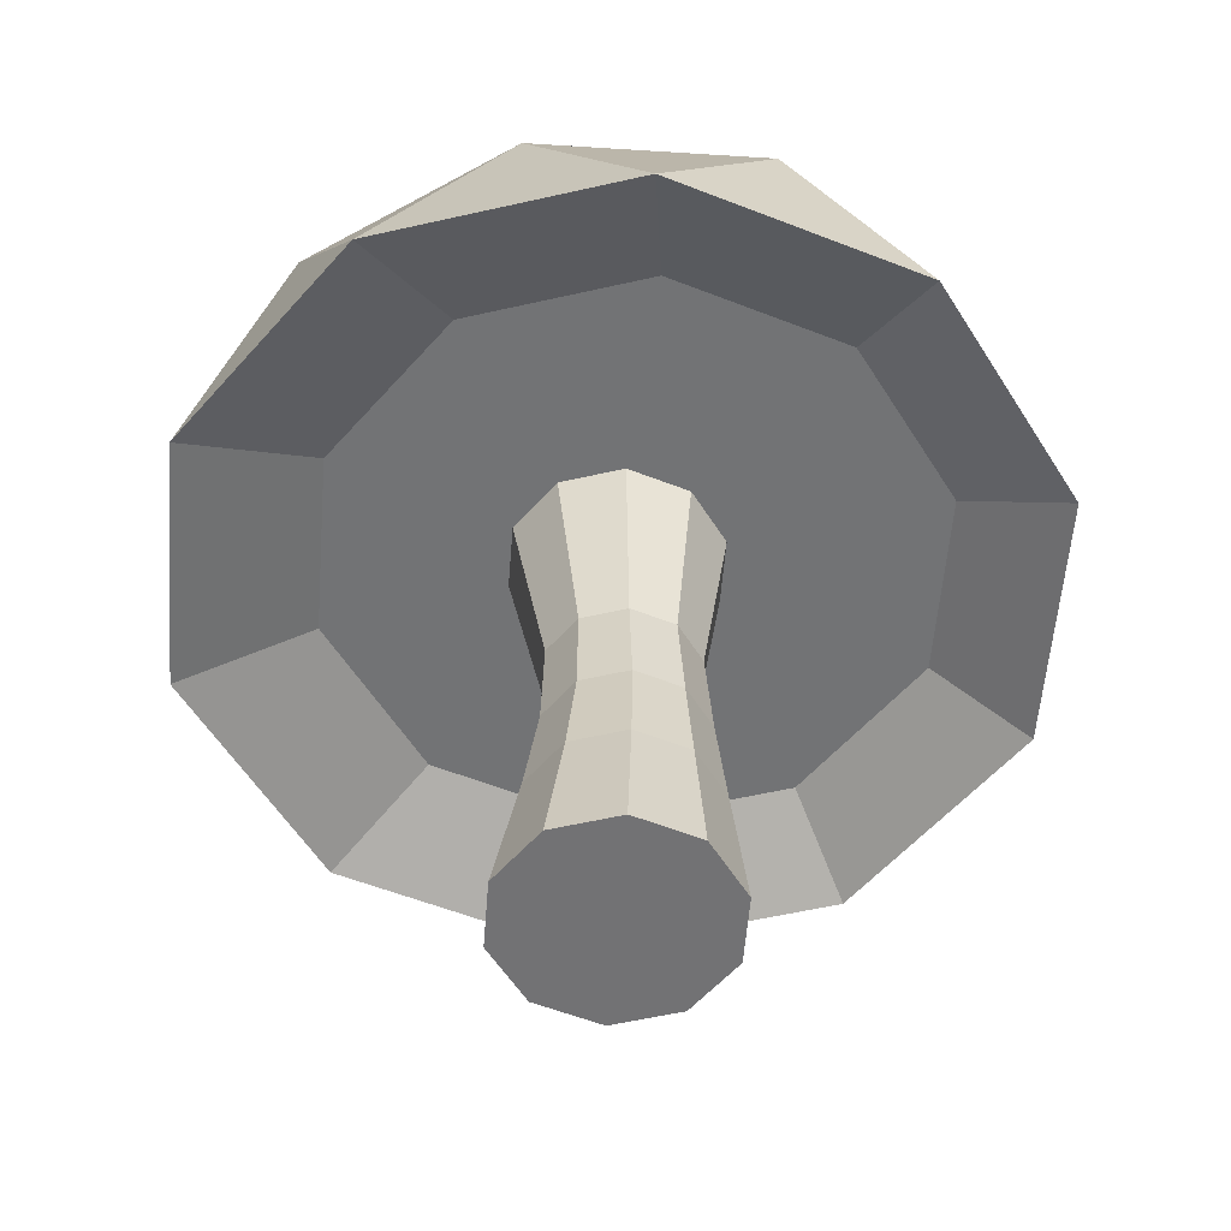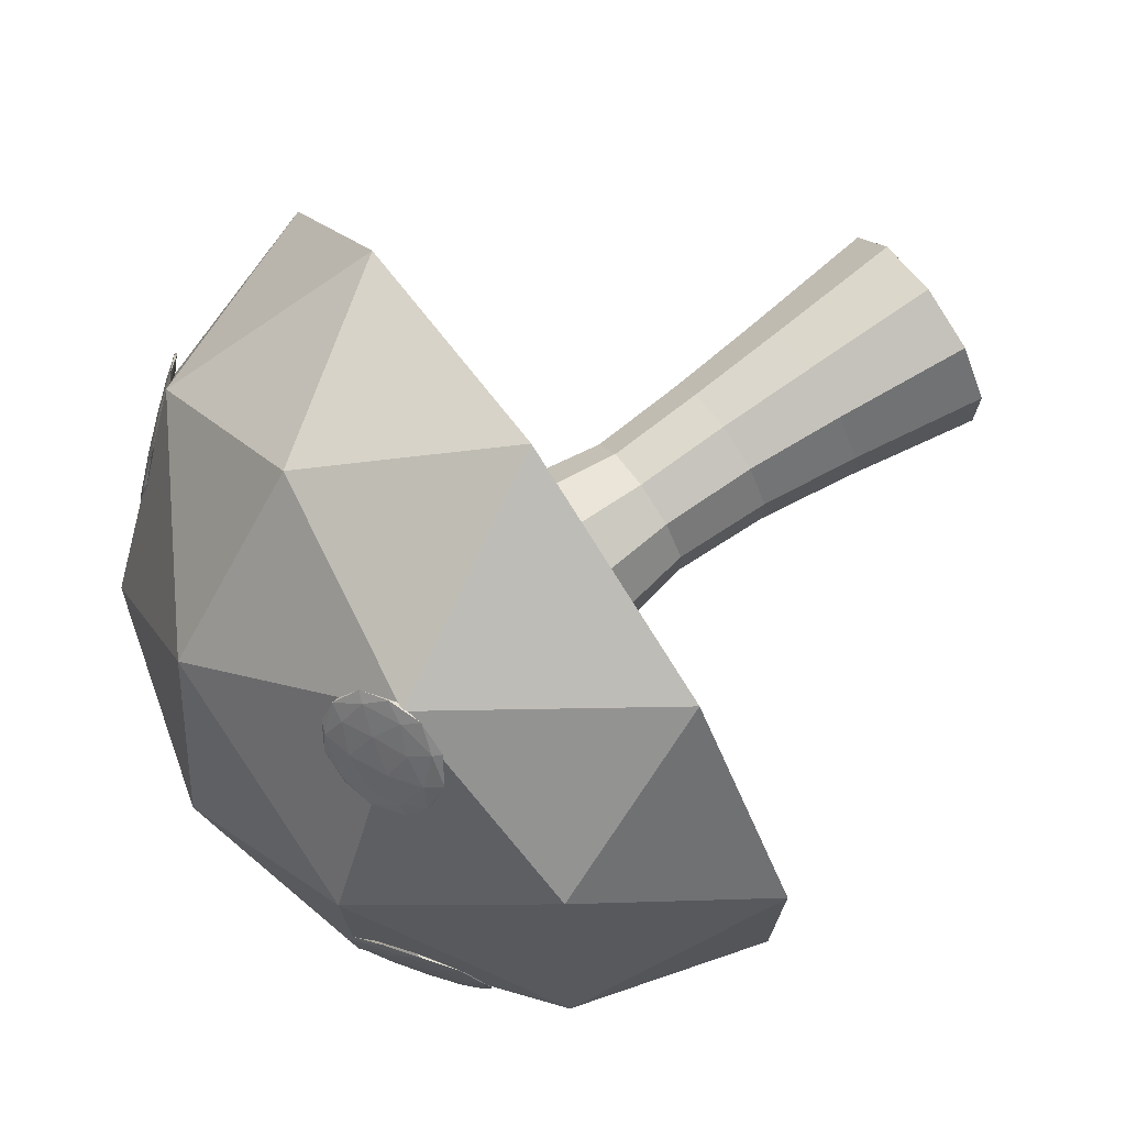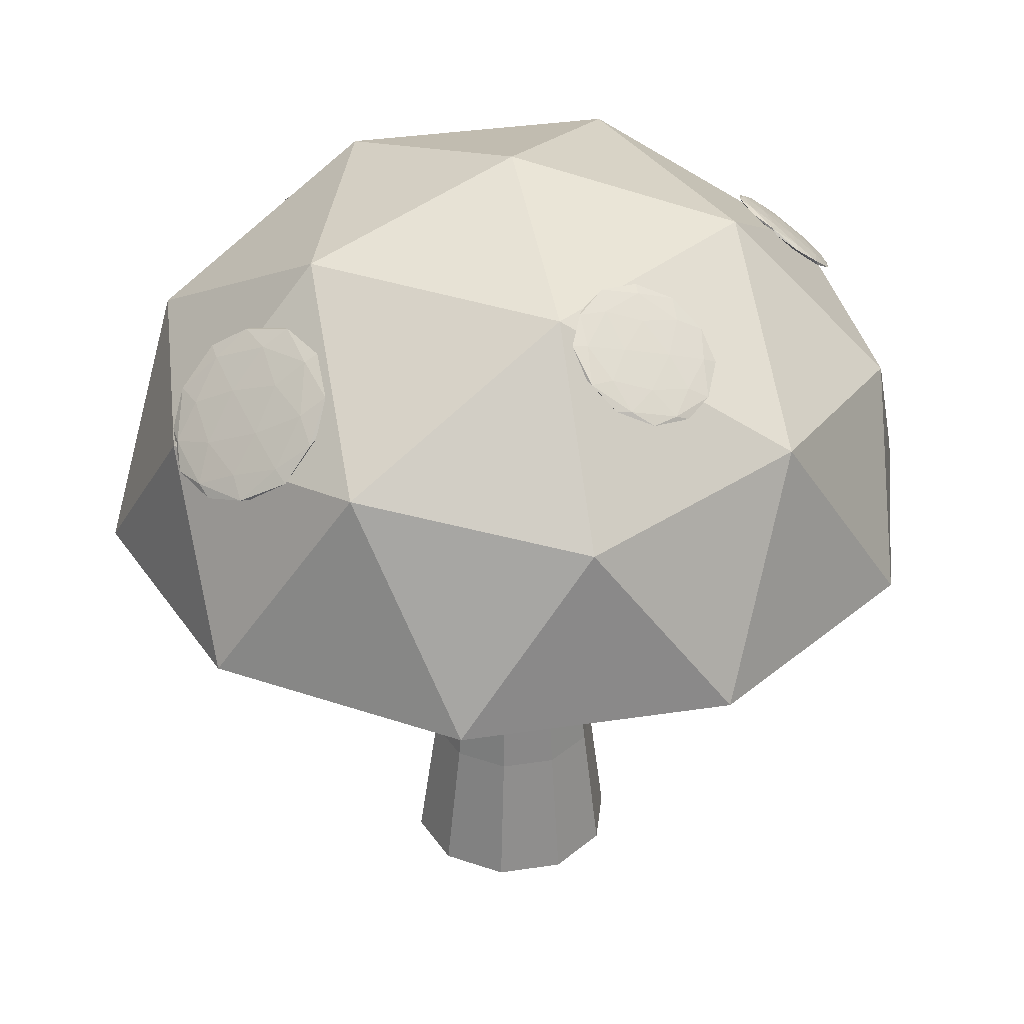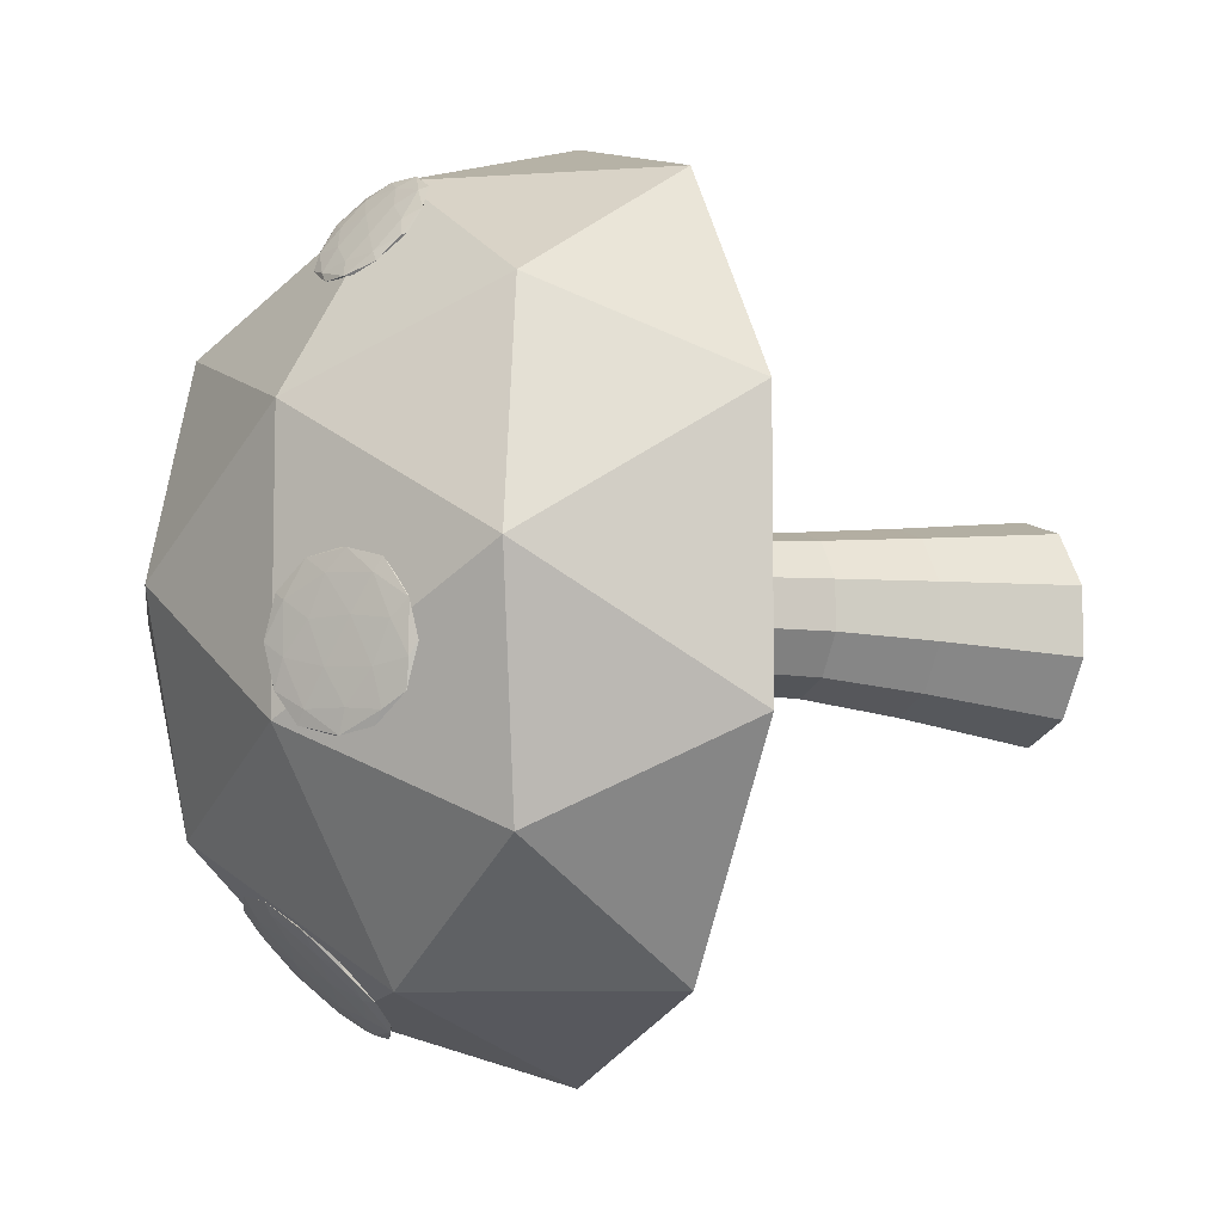
<metadata>
{"format":"obj","ext":"obj","renderer":"f3d","projection":"perspective","resolution":1024,"background":"white","views":[{"elev":-55.7,"azim":-76.5,"up":"+Y"},{"elev":74.0,"azim":-124.5,"up":"+Z"},{"elev":34.9,"azim":-137.5,"up":"+Y"},{"elev":-8.0,"azim":-112.6,"up":"+Z"}]}
</metadata>
<code>
o Mashroom_003
v 0.000457 3e-06 -0.1632
v 0.000102 0.7852 -0.1566
v 0.09619 4e-05 -0.132
v 0.09242 0.7851 -0.1266
v 0.1553 6.3e-05 -0.05055
v 0.1494 0.785 -0.04799
v 0.1553 6.3e-05 0.05012
v 0.1494 0.785 0.04908
v 0.09619 3.9e-05 0.1316
v 0.09242 0.7851 0.1276
v 0.000457 2e-06 0.1627
v 0.000102 0.7852 0.1576
v -0.09531 -3.5e-05 0.1316
v -0.09226 0.7853 0.1276
v -0.1545 -5.8e-05 0.05008
v -0.1494 0.7854 0.04904
v -0.1545 -5.8e-05 -0.05065
v -0.1494 0.7854 -0.04813
v -0.09531 -3.4e-05 -0.1321
v -0.09226 0.7853 -0.1267
v 0.004445 0.2075 -0.1277
v 0.006296 0.358 -0.1077
v 0.004101 0.5044 -0.1029
v 0.0687 0.5044 -0.08188
v 0.07516 0.358 -0.08527
v 0.08342 0.2075 -0.102
v 0.1086 0.5044 -0.02692
v 0.1177 0.358 -0.02669
v 0.1322 0.2075 -0.03482
v 0.1086 0.5044 0.04101
v 0.1177 0.358 0.04571
v 0.1322 0.2075 0.04822
v 0.0687 0.5044 0.09596
v 0.07516 0.358 0.1043
v 0.08342 0.2075 0.1154
v 0.004101 0.5044 0.117
v 0.006296 0.358 0.1267
v 0.004445 0.2075 0.1411
v -0.06051 0.5044 0.09596
v -0.06257 0.358 0.1043
v -0.07454 0.2075 0.1154
v -0.1004 0.5044 0.041
v -0.1051 0.358 0.04572
v -0.1234 0.2075 0.0482
v -0.1004 0.5044 -0.02694
v -0.1051 0.358 -0.0267
v -0.1234 0.2075 -0.03486
v -0.06051 0.5044 -0.0819
v -0.06257 0.358 -0.08528
v -0.07454 0.2075 -0.1021
v 0.09543 0.01238 -0.1302
v 0.154 0.0124 -0.04961
v 0.154 0.0124 0.05001
v 0.09543 0.01238 0.1306
v 0.000694 0.01234 0.1614
v -0.09408 0.0123 0.1306
v -0.1527 0.01228 0.04997
v -0.1527 0.01228 -0.04972
v -0.09408 0.01231 -0.1303
v 0.000694 0.01234 -0.1611
v 0.000302 0.7711 -0.1549
v 0.09179 0.771 -0.1251
v 0.1483 0.7709 -0.04723
v 0.1483 0.7709 0.04897
v 0.09179 0.771 0.1268
v 0.000302 0.7711 0.1566
v -0.09123 0.7712 0.1268
v -0.1478 0.7713 0.04893
v -0.1478 0.7713 -0.04736
v -0.09123 0.7712 -0.1252
v 0.1757 0.9591 0.5421
v -0.4631 0.9591 0.3345
v -0.4631 0.9591 -0.3372
v 0.1757 0.9591 -0.5447
v 0.5706 0.959 -0.001308
v -0.000817 1.288 -0.001308
v 0.4411 0.7723 0.1623
v 0.4411 0.7723 -0.1191
v 0.008095 0.7723 0.4768
v 0.2757 0.7723 0.3899
v -0.4249 0.7723 0.1623
v -0.2595 0.7723 0.3899
v -0.2595 0.7723 -0.3467
v -0.4249 0.7723 -0.1191
v 0.2757 0.7723 -0.3467
v 0.008095 0.7723 -0.4336
v 0.4388 1.006 0.3181
v -0.1687 1.006 0.5155
v -0.5442 1.006 -0.001308
v -0.1687 1.006 -0.5181
v 0.4388 1.006 -0.3207
v 0.103 1.199 0.3181
v 0.335 1.199 -0.001308
v -0.2725 1.199 0.1961
v -0.2725 1.199 -0.1987
v 0.103 1.199 -0.3207
v 0.6067 0.6925 -0.1987
v 0.3747 0.6925 -0.5181
v -0.000817 0.6925 -0.6401
v -0.3763 0.6925 -0.5181
v -0.6084 0.6925 -0.1987
v -0.6084 0.6925 0.1961
v -0.3763 0.6925 0.5155
v -0.000817 0.6925 0.6375
v 0.3747 0.6925 0.5155
v 0.6067 0.6925 0.1961
v 0.5991 0.6962 -0.195
v 0.3701 0.6962 -0.5102
v -0.000406 0.6962 -0.6306
v -0.3709 0.6962 -0.5102
v -0.5999 0.6962 -0.195
v -0.5999 0.6962 0.1945
v -0.3709 0.6962 0.5097
v -0.000406 0.6962 0.6301
v 0.3701 0.6962 0.5097
v 0.5991 0.6962 0.1945
v 0.4459 0.77 -0.1214
v 0.007832 0.77 -0.4397
v -0.4303 0.77 -0.1214
v -0.2629 0.77 0.3936
v 0.2786 0.77 0.3936
v 0.2786 0.77 -0.3517
v -0.2629 0.77 -0.3517
v -0.4303 0.77 0.1633
v 0.007832 0.77 0.4816
v 0.4459 0.77 0.1633
v -0.2393 0.9932 0.4917
v -0.1687 1.012 0.4929
v -0.1478 1.013 0.5175
v -0.2113 1.031 0.4697
v -0.2716 1.041 0.4154
v -0.2452 1.03 0.4297
v -0.09712 1.061 0.4715
v -0.1235 1.073 0.4572
v -0.2 1.09 0.394
v -0.2209 1.09 0.3694
v -0.1573 1.072 0.4173
v -0.1294 1.109 0.3952
v -0.1951 0.9946 0.5154
v -0.2074 0.9943 0.5009
v -0.1536 1.006 0.5161
v -0.2109 1.016 0.4644
v -0.2524 1.004 0.4638
v -0.2325 1.005 0.4872
v -0.1787 1.017 0.5024
v -0.2679 1.011 0.4553
v -0.2515 1.033 0.4424
v -0.2714 1.033 0.4189
v -0.1593 1.04 0.4571
v -0.2043 1.051 0.42
v -0.1116 1.035 0.5035
v -0.1239 1.034 0.489
v -0.1644 1.052 0.4669
v -0.1271 1.041 0.4951
v -0.2448 1.068 0.3979
v -0.2094 1.062 0.4298
v -0.2416 1.061 0.3918
v -0.2571 1.068 0.3834
v -0.1172 1.069 0.4446
v -0.09729 1.07 0.468
v -0.1578 1.087 0.4225
v -0.215 1.097 0.3709
v -0.19 1.086 0.3845
v -0.1008 1.091 0.4316
v -0.1362 1.097 0.3997
v -0.1163 1.098 0.4232
v -0.1612 1.108 0.386
v -0.1735 1.108 0.3715
v 0.1417 0.9392 -0.5645
v 0.1726 1.015 -0.499
v 0.2133 1.023 -0.4761
v 0.1052 0.9838 -0.5129
v -0.002176 0.9525 -0.5585
v 0.03948 0.9718 -0.5499
v 0.1553 1.107 -0.4069
v 0.1136 1.087 -0.4155
v -0.0195 1.044 -0.4664
v -0.06014 1.037 -0.4893
v 0.0479 1.075 -0.4525
v 0.01145 1.12 -0.4009
v 0.1952 0.9723 -0.5269
v 0.1713 0.9679 -0.5404
v 0.2134 1.017 -0.4884
v 0.1112 0.9871 -0.5318
v 0.09304 0.9425 -0.5703
v 0.1317 0.9496 -0.5485
v 0.1738 0.9986 -0.4966
v 0.06855 0.9311 -0.5753
v 0.04713 0.9574 -0.545
v 0.008484 0.9503 -0.5668
v 0.1162 1.048 -0.4745
v 0.03792 1.023 -0.5045
v 0.2032 1.071 -0.4343
v 0.1793 1.066 -0.4477
v 0.1152 1.037 -0.4609
v 0.1787 1.059 -0.4393
v -0.02618 0.9928 -0.5177
v 0.03695 1.011 -0.4909
v -0.02559 0.9998 -0.5261
v -0.05007 0.9884 -0.5311
v 0.106 1.102 -0.4204
v 0.1446 1.109 -0.3987
v 0.0419 1.072 -0.4336
v -0.06025 1.042 -0.477
v -0.02064 1.061 -0.4688
v 0.08457 1.128 -0.3901
v 0.02144 1.11 -0.4169
v 0.06008 1.117 -0.3951
v -0.01818 1.091 -0.425
v -0.04206 1.087 -0.4385
v 0.4377 1.021 0.2621
v 0.4924 0.9802 0.1884
v 0.5244 0.9573 0.1925
v 0.4573 1.032 0.1865
v 0.3839 1.101 0.1787
v 0.4055 1.069 0.1799
v 0.5458 0.9651 0.06728
v 0.5241 0.997 0.06607
v 0.4373 1.086 0.05752
v 0.4053 1.108 0.05344
v 0.4724 1.034 0.05947
v 0.492 1.044 -0.01615
v 0.4839 0.9817 0.2456
v 0.4651 0.9951 0.2432
v 0.516 0.9575 0.2023
v 0.4462 1.023 0.1949
v 0.414 1.047 0.2382
v 0.4444 1.025 0.2421
v 0.4954 0.9878 0.2012
v 0.4013 1.066 0.2375
v 0.4128 1.072 0.193
v 0.3824 1.094 0.1892
v 0.4855 1.003 0.1241
v 0.4344 1.055 0.1191
v 0.5474 0.9486 0.1311
v 0.5286 0.9621 0.1287
v 0.4953 1.011 0.1269
v 0.5347 0.9674 0.1304
v 0.401 1.104 0.1172
v 0.4442 1.063 0.1218
v 0.395 1.098 0.1156
v 0.3822 1.117 0.1148
v 0.5169 0.9937 0.05291
v 0.5473 0.9719 0.05679
v 0.4835 1.043 0.05106
v 0.4136 1.108 0.04363
v 0.4343 1.078 0.04478
v 0.5284 0.9998 0.008461
v 0.4852 1.04 0.003874
v 0.5157 1.019 0.007753
v 0.4646 1.071 0.002727
v 0.4458 1.084 0.000329
v -0.4301 1.082 -0.1736
v -0.3647 1.136 -0.1893
v -0.3433 1.143 -0.2205
v -0.385 1.109 -0.1379
v -0.4323 1.083 -0.05552
v -0.4197 1.099 -0.08728
v -0.2793 1.198 -0.1631
v -0.2918 1.181 -0.1314
v -0.3468 1.144 -0.0294
v -0.3682 1.138 0.001871
v -0.3265 1.171 -0.08078
v -0.2814 1.198 -0.04501
v -0.3921 1.107 -0.2125
v -0.4047 1.104 -0.1941
v -0.3537 1.139 -0.2217
v -0.3986 1.114 -0.1434
v -0.437 1.082 -0.1342
v -0.4166 1.088 -0.1639
v -0.3656 1.124 -0.1915
v -0.4444 1.072 -0.1155
v -0.4179 1.088 -0.09448
v -0.4383 1.082 -0.06474
v -0.3438 1.156 -0.1395
v -0.3761 1.134 -0.07959
v -0.3035 1.175 -0.2063
v -0.3161 1.172 -0.1879
v -0.3354 1.146 -0.1391
v -0.3108 1.166 -0.1876
v -0.3955 1.109 -0.03072
v -0.3677 1.124 -0.07913
v -0.4007 1.115 -0.03101
v -0.4081 1.105 -0.01234
v -0.2936 1.192 -0.1242
v -0.2732 1.198 -0.1539
v -0.3129 1.166 -0.0753
v -0.3578 1.141 0.003016
v -0.3459 1.157 -0.02719
v -0.2671 1.208 -0.1031
v -0.2949 1.192 -0.05474
v -0.2745 1.198 -0.08448
v -0.3068 1.177 -0.02454
v -0.3194 1.173 -0.00616
f 61 2 4 62
f 62 4 6 63
f 63 6 8 64
f 64 8 10 65
f 65 10 12 66
f 66 12 14 67
f 67 14 16 68
f 68 16 18 69
f 4 2 20 18 16 14 12 10 8 6
f 69 18 20 70
f 3 51 52 5
f 71 87 92
f 72 88 94
f 73 89 95
f 74 90 96
f 75 91 93
f 93 96 76
f 93 91 96
f 91 74 96
f 96 95 76
f 96 90 95
f 90 73 95
f 95 94 76
f 95 89 94
f 89 72 94
f 94 92 76
f 94 88 92
f 88 71 92
f 92 93 76
f 92 87 93
f 87 75 93
f 97 91 75
f 97 98 91
f 98 74 91
f 99 90 74
f 99 100 90
f 100 73 90
f 101 89 73
f 101 102 89
f 102 72 89
f 103 88 72
f 103 104 88
f 104 71 88
f 105 87 71
f 105 106 87
f 106 75 87
f 98 99 74
f 100 101 73
f 102 103 72
f 104 105 71
f 106 97 75
f 78 77 80 79 82 81 84 83 86 85
f 107 108 98 97
f 109 110 100 99
f 111 112 102 101
f 113 114 104 103
f 115 116 106 105
f 108 109 99 98
f 110 111 101 100
f 112 113 103 102
f 114 115 105 104
f 116 107 97 106
f 126 117 107 116
f 125 121 115 114
f 124 120 113 112
f 123 119 111 110
f 122 118 109 108
f 121 126 116 115
f 120 125 114 113
f 119 124 112 111
f 118 123 110 109
f 117 122 108 107
f 78 85 122 117
f 86 83 123 118
f 84 81 124 119
f 82 79 125 120
f 80 77 126 121
f 85 86 118 122
f 83 84 119 123
f 81 82 120 124
f 79 80 121 125
f 77 78 117 126
f 242 246 220
f 293 292 264
f 292 290 264
f 292 286 290
f 286 259 290
f 277 259 286
f 70 20 2 61
f 1 3 5 7 9 11 13 15 17 19
f 59 50 21 60
f 50 49 22 21
f 49 48 23 22
f 58 47 50 59
f 47 46 49 50
f 46 45 48 49
f 57 44 47 58
f 44 43 46 47
f 43 42 45 46
f 56 41 44 57
f 41 40 43 44
f 40 39 42 43
f 55 38 41 56
f 38 37 40 41
f 37 36 39 40
f 54 35 38 55
f 35 34 37 38
f 34 33 36 37
f 53 32 35 54
f 32 31 34 35
f 31 30 33 34
f 52 29 32 53
f 29 28 31 32
f 28 27 30 31
f 51 26 29 52
f 26 25 28 29
f 25 24 27 28
f 60 21 26 51
f 21 22 25 26
f 22 23 24 25
f 1 60 51 3
f 5 52 53 7
f 7 53 54 9
f 9 54 55 11
f 11 55 56 13
f 13 56 57 15
f 15 57 58 17
f 17 58 59 19
f 19 59 60 1
f 48 70 61 23
f 45 69 70 48
f 42 68 69 45
f 39 67 68 42
f 36 66 67 39
f 33 65 66 36
f 30 64 65 33
f 27 63 64 30
f 24 62 63 27
f 23 61 62 24
f 127 140 139
f 128 140 142
f 127 139 144
f 127 144 146
f 127 146 143
f 128 142 149
f 129 141 151
f 130 145 153
f 131 147 155
f 132 148 157
f 128 149 152
f 129 151 154
f 130 153 156
f 131 155 158
f 132 157 150
f 133 159 164
f 134 160 166
f 135 161 167
f 136 162 168
f 137 163 165
f 165 168 138
f 165 163 168
f 163 136 168
f 168 167 138
f 168 162 167
f 162 135 167
f 167 166 138
f 167 161 166
f 161 134 166
f 166 164 138
f 166 160 164
f 160 133 164
f 164 165 138
f 164 159 165
f 159 137 165
f 150 163 137
f 150 157 163
f 157 136 163
f 158 162 136
f 158 155 162
f 155 135 162
f 156 161 135
f 156 153 161
f 153 134 161
f 154 160 134
f 154 151 160
f 151 133 160
f 152 159 133
f 152 149 159
f 149 137 159
f 157 158 136
f 157 148 158
f 148 131 158
f 155 156 135
f 155 147 156
f 147 130 156
f 153 154 134
f 153 145 154
f 145 129 154
f 151 152 133
f 151 141 152
f 141 128 152
f 149 150 137
f 149 142 150
f 142 132 150
f 143 148 132
f 143 146 148
f 146 131 148
f 146 147 131
f 146 144 147
f 144 130 147
f 144 145 130
f 144 139 145
f 139 129 145
f 142 143 132
f 142 140 143
f 140 127 143
f 139 141 129
f 139 140 141
f 140 128 141
f 169 182 181
f 170 182 184
f 169 181 186
f 169 186 188
f 169 188 185
f 170 184 191
f 171 183 193
f 172 187 195
f 173 189 197
f 174 190 199
f 170 191 194
f 171 193 196
f 172 195 198
f 173 197 200
f 174 199 192
f 175 201 206
f 176 202 208
f 177 203 209
f 178 204 210
f 179 205 207
f 207 210 180
f 207 205 210
f 205 178 210
f 210 209 180
f 210 204 209
f 204 177 209
f 209 208 180
f 209 203 208
f 203 176 208
f 208 206 180
f 208 202 206
f 202 175 206
f 206 207 180
f 206 201 207
f 201 179 207
f 192 205 179
f 192 199 205
f 199 178 205
f 200 204 178
f 200 197 204
f 197 177 204
f 198 203 177
f 198 195 203
f 195 176 203
f 196 202 176
f 196 193 202
f 193 175 202
f 194 201 175
f 194 191 201
f 191 179 201
f 199 200 178
f 199 190 200
f 190 173 200
f 197 198 177
f 197 189 198
f 189 172 198
f 195 196 176
f 195 187 196
f 187 171 196
f 193 194 175
f 193 183 194
f 183 170 194
f 191 192 179
f 191 184 192
f 184 174 192
f 185 190 174
f 185 188 190
f 188 173 190
f 188 189 173
f 188 186 189
f 186 172 189
f 186 187 172
f 186 181 187
f 181 171 187
f 184 185 174
f 184 182 185
f 182 169 185
f 181 183 171
f 181 182 183
f 182 170 183
f 211 224 223
f 212 224 226
f 211 223 228
f 211 228 230
f 211 230 227
f 212 226 233
f 213 225 235
f 214 229 237
f 215 231 239
f 216 232 241
f 212 233 236
f 213 235 238
f 214 237 240
f 215 239 242
f 216 241 234
f 217 243 248
f 218 244 250
f 219 245 251
f 220 246 252
f 221 247 249
f 249 252 222
f 249 247 252
f 247 220 252
f 252 251 222
f 252 246 251
f 246 219 251
f 251 250 222
f 251 245 250
f 245 218 250
f 250 248 222
f 250 244 248
f 244 217 248
f 248 249 222
f 248 243 249
f 243 221 249
f 234 247 221
f 234 241 247
f 241 220 247
f 242 239 246
f 239 219 246
f 240 245 219
f 240 237 245
f 237 218 245
f 238 244 218
f 238 235 244
f 235 217 244
f 236 243 217
f 236 233 243
f 233 221 243
f 241 242 220
f 241 232 242
f 232 215 242
f 239 240 219
f 239 231 240
f 231 214 240
f 237 238 218
f 237 229 238
f 229 213 238
f 235 236 217
f 235 225 236
f 225 212 236
f 233 234 221
f 233 226 234
f 226 216 234
f 227 232 216
f 227 230 232
f 230 215 232
f 230 231 215
f 230 228 231
f 228 214 231
f 228 229 214
f 228 223 229
f 223 213 229
f 226 227 216
f 226 224 227
f 224 211 227
f 223 225 213
f 223 224 225
f 224 212 225
f 253 266 265
f 254 266 268
f 253 265 270
f 253 270 272
f 253 272 269
f 254 268 275
f 255 267 277
f 256 271 279
f 257 273 281
f 258 274 283
f 254 275 278
f 255 277 280
f 256 279 282
f 257 281 284
f 258 283 276
f 259 285 290
f 260 286 292
f 261 287 293
f 262 288 294
f 263 289 291
f 291 294 264
f 291 289 294
f 289 262 294
f 294 293 264
f 294 288 293
f 288 261 293
f 293 287 292
f 287 260 292
f 290 291 264
f 290 285 291
f 285 263 291
f 276 289 263
f 276 283 289
f 283 262 289
f 284 288 262
f 284 281 288
f 281 261 288
f 282 287 261
f 282 279 287
f 279 260 287
f 280 286 260
f 280 277 286
f 278 285 259
f 278 275 285
f 275 263 285
f 283 284 262
f 283 274 284
f 274 257 284
f 281 282 261
f 281 273 282
f 273 256 282
f 279 280 260
f 279 271 280
f 271 255 280
f 277 278 259
f 277 267 278
f 267 254 278
f 275 276 263
f 275 268 276
f 268 258 276
f 269 274 258
f 269 272 274
f 272 257 274
f 272 273 257
f 272 270 273
f 270 256 273
f 270 271 256
f 270 265 271
f 265 255 271
f 268 269 258
f 268 266 269
f 266 253 269
f 265 267 255
f 265 266 267
f 266 254 267

</code>
